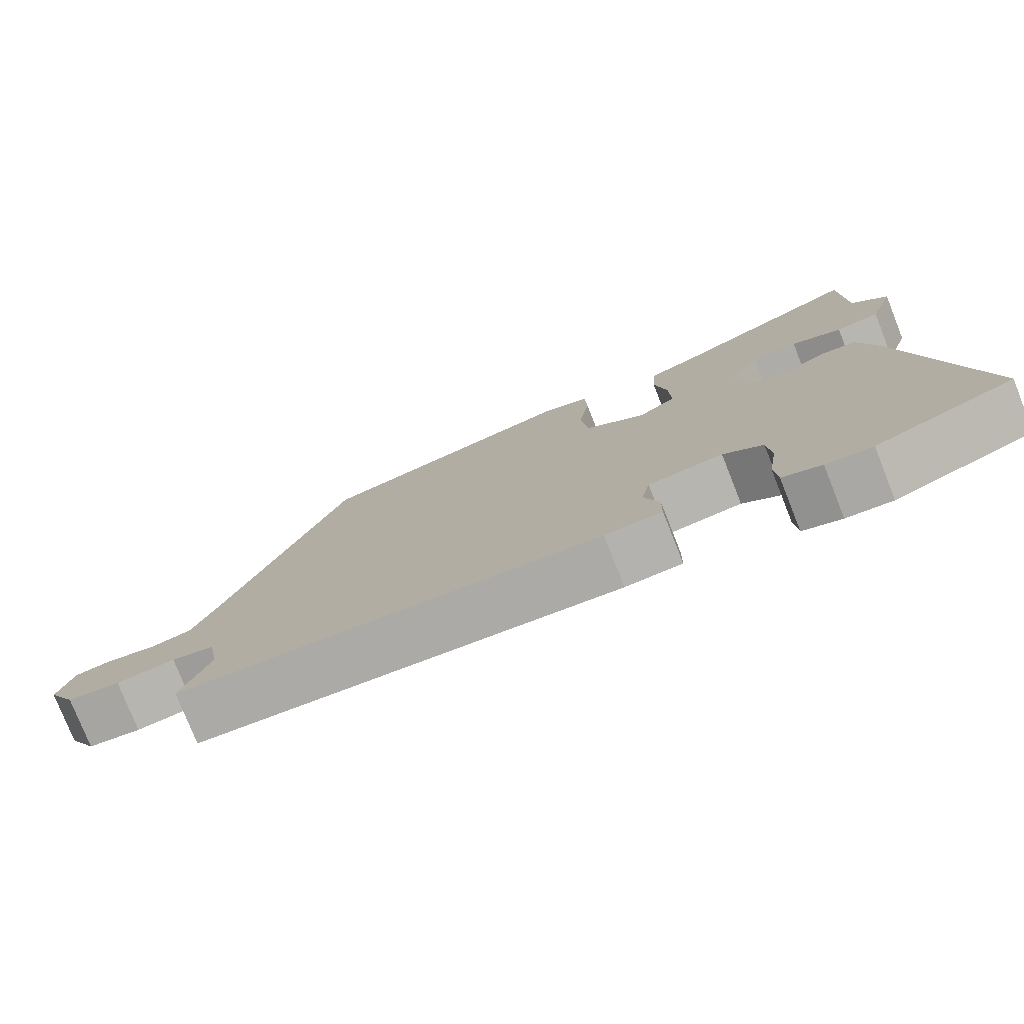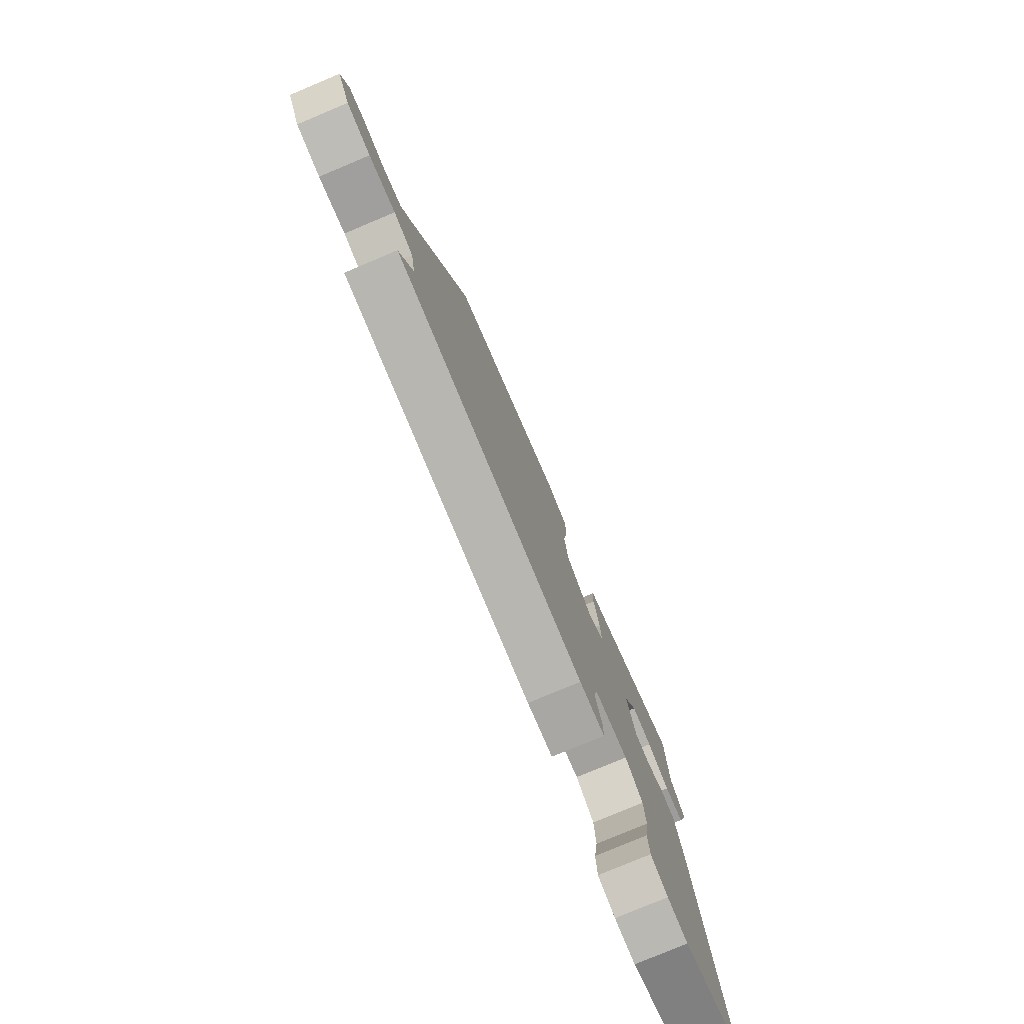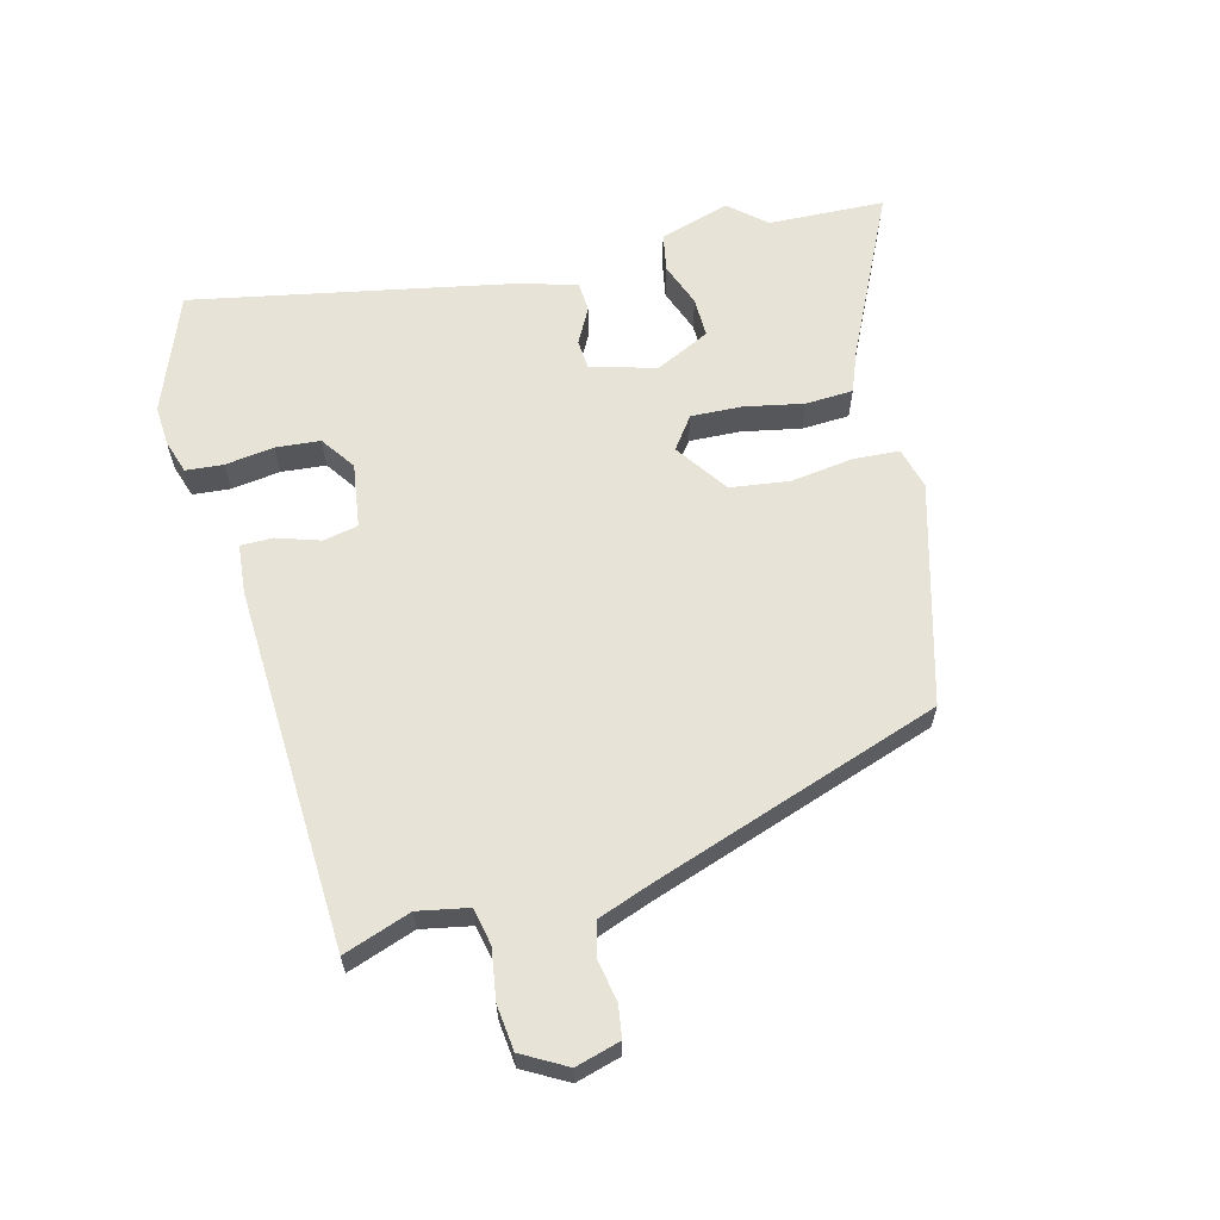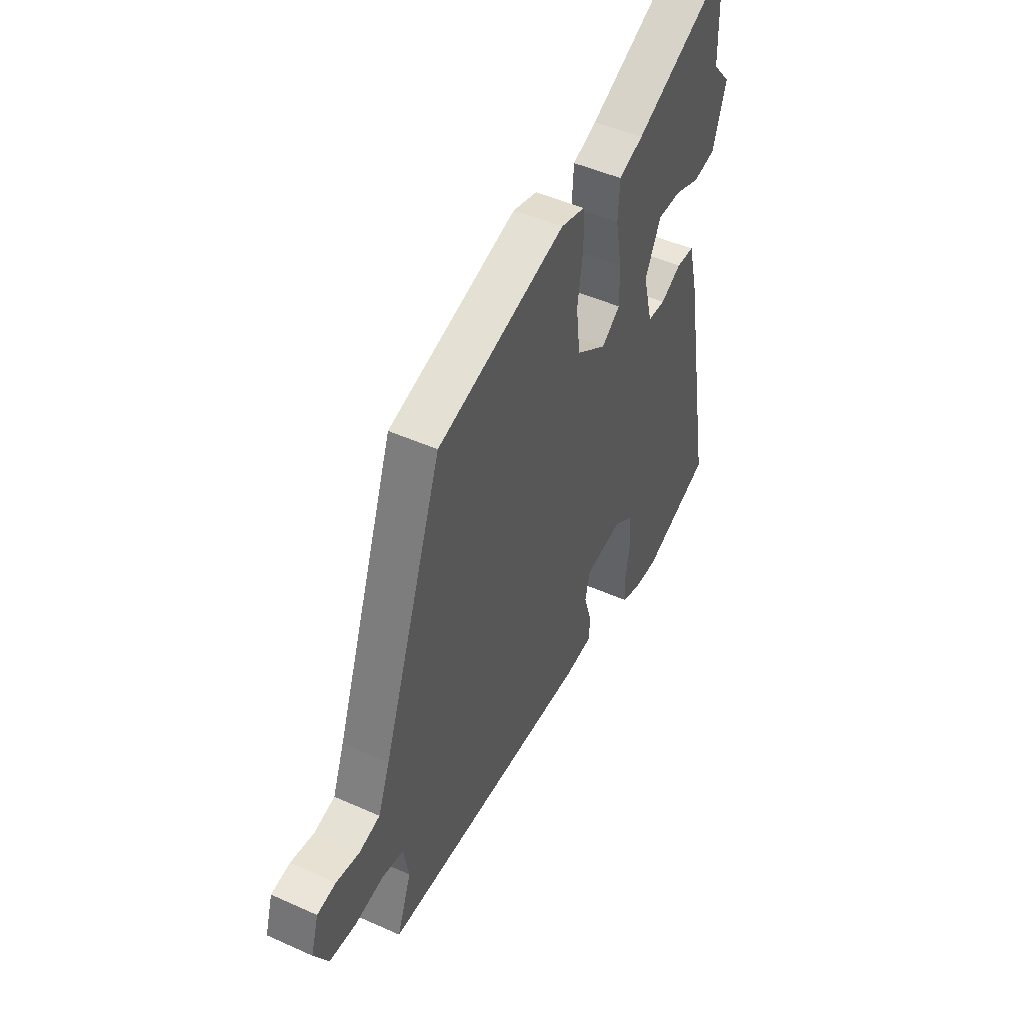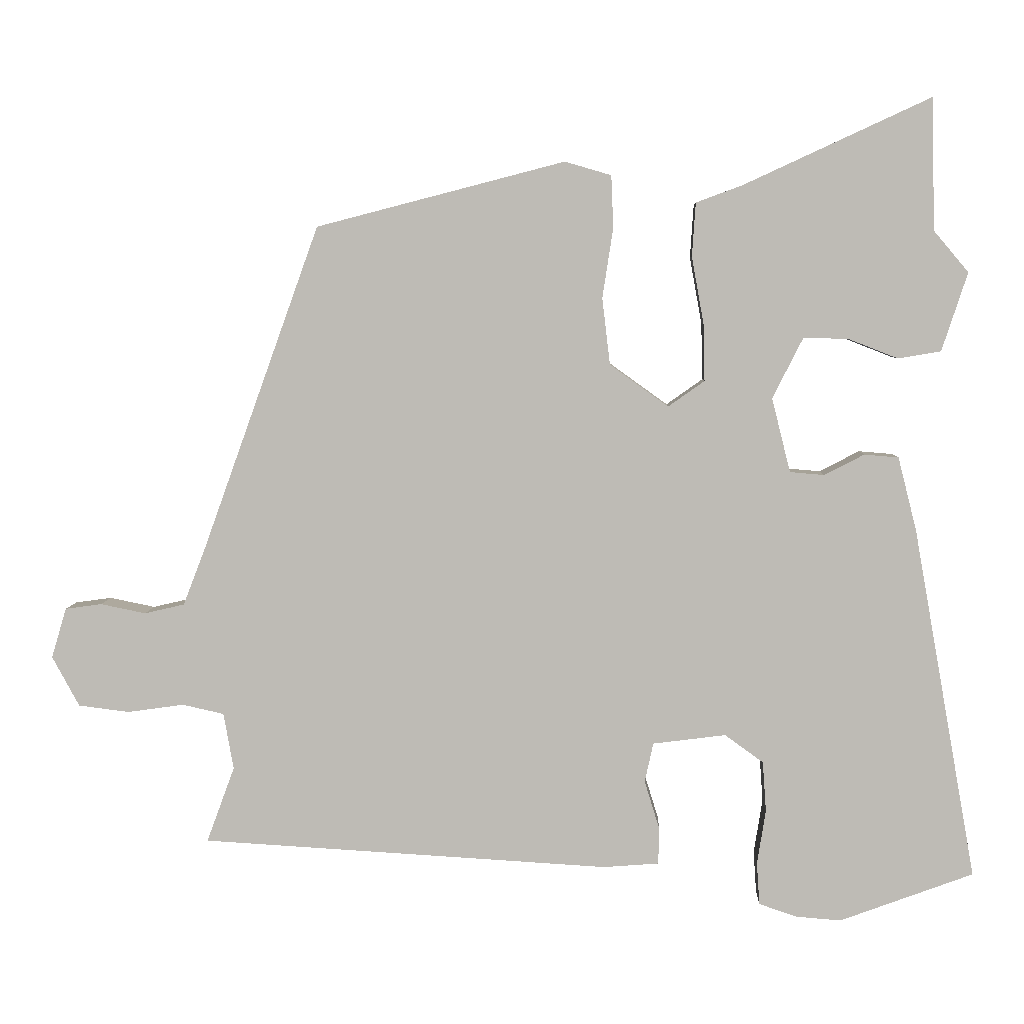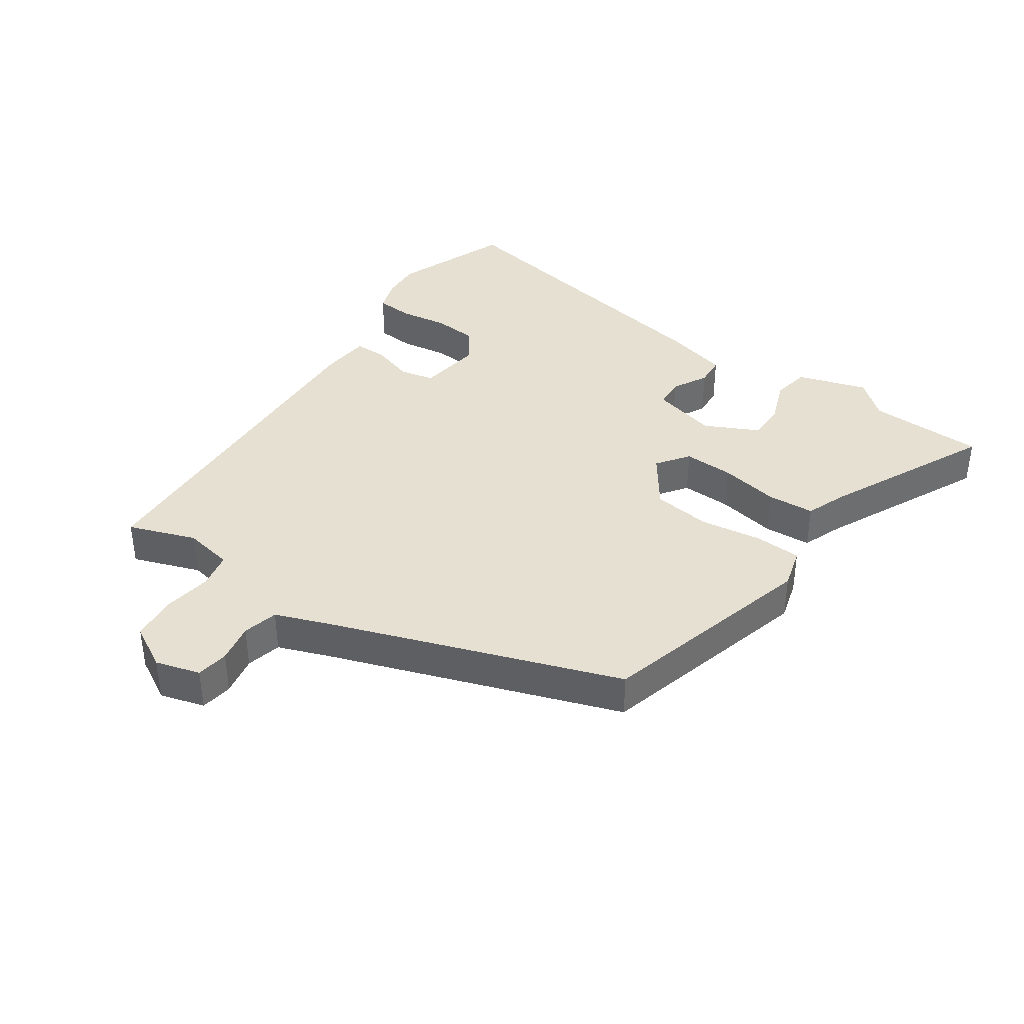
<metadata>
{"format":"obj","ext":"obj","renderer":"f3d","projection":"perspective","resolution":1024,"background":"white","views":[{"elev":-77.7,"azim":21.6,"up":"+Z"},{"elev":-78.5,"azim":-67.2,"up":"+Z"},{"elev":62.2,"azim":-103.6,"up":"+Y"},{"elev":48.1,"azim":-63.3,"up":"+Z"},{"elev":5.3,"azim":2.0,"up":"+Z"},{"elev":38.4,"azim":-54.8,"up":"+Y"}]}
</metadata>
<code>
v 0.571 0.07 -0.474
v 0.384 0.07 -0.543
v 0.321 0.07 -0.538
v 0.268 0.07 -0.52
v 0.264 0.07 -0.461
v 0.276 0.07 -0.384
v 0.271 0.07 -0.314
v 0.217 0.07 -0.275
v 0.115 0.07 -0.288
v 0.103 0.07 -0.343
v 0.124 0.07 -0.411
v 0.123 0.07 -0.462
v 0.046 0.07 -0.468
v -0.526 0.07 -0.434
v -0.487 0.07 -0.328
v -0.501 0.07 -0.249
v -0.559 0.07 -0.236
v -0.638 0.07 -0.247
v -0.709 0.07 -0.238
v -0.747 0.07 -0.168
v -0.726 0.07 -0.098
v -0.675 0.07 -0.091
v -0.612 0.07 -0.104
v -0.556 0.07 -0.091
v -0.524 0.07 -0.008
v -0.361 0.07 0.445
v -0.013 0.07 0.535
v 0.052 0.07 0.516
v 0.055 0.07 0.443
v 0.04 0.07 0.345
v 0.051 0.07 0.252
v 0.133 0.07 0.193
v 0.184 0.07 0.229
v 0.182 0.07 0.309
v 0.165 0.07 0.403
v 0.17 0.07 0.478
v 0.235 0.07 0.502
v 0.497 0.07 0.623
v 0.501 0.07 0.439
v 0.55 0.07 0.381
v 0.514 0.07 0.271
v 0.454 0.07 0.261
v 0.385 0.07 0.288
v 0.322 0.07 0.29
v 0.279 0.07 0.205
v 0.305 0.07 0.101
v 0.353 0.07 0.097
v 0.409 0.07 0.126
v 0.457 0.07 0.122
v 0.483 0.07 0.019
v 0.571 0 -0.474
v 0.384 0 -0.543
v 0.321 0 -0.538
v 0.268 0 -0.52
v 0.264 0 -0.461
v 0.276 0 -0.384
v 0.271 0 -0.314
v 0.217 0 -0.275
v 0.115 0 -0.288
v 0.103 0 -0.343
v 0.124 0 -0.411
v 0.123 0 -0.462
v 0.046 0 -0.468
v -0.526 0 -0.434
v -0.487 0 -0.328
v -0.501 0 -0.249
v -0.559 0 -0.236
v -0.638 0 -0.247
v -0.709 0 -0.238
v -0.747 0 -0.168
v -0.726 0 -0.098
v -0.675 0 -0.091
v -0.612 0 -0.104
v -0.556 0 -0.091
v -0.524 0 -0.008
v -0.361 0 0.445
v -0.013 0 0.535
v 0.052 0 0.516
v 0.055 0 0.443
v 0.04 0 0.345
v 0.051 0 0.252
v 0.133 0 0.193
v 0.184 0 0.229
v 0.182 0 0.309
v 0.165 0 0.403
v 0.17 0 0.478
v 0.235 0 0.502
v 0.497 0 0.623
v 0.501 0 0.439
v 0.55 0 0.381
v 0.514 0 0.271
v 0.454 0 0.261
v 0.385 0 0.288
v 0.322 0 0.29
v 0.279 0 0.205
v 0.305 0 0.101
v 0.353 0 0.097
v 0.409 0 0.126
v 0.457 0 0.122
v 0.483 0 0.019
f 47 48 49 50
f 46 47 50 1
f 40 41 42 43
f 39 40 43 44
f 37 38 39 44
f 34 35 36 37
f 33 34 37 44
f 32 33 44 45
f 27 28 29 30
f 25 26 27 30
f 24 25 30 31
f 20 21 22 23
f 20 23 24
f 17 18 19 20
f 16 17 20 24
f 12 13 14 15
f 10 11 12 15
f 9 10 15 16
f 8 9 16 24
f 3 4 5 6
f 3 6 7
f 46 1 2 3
f 46 3 7
f 32 45 46 7
f 8 24 31 32
f 7 8 32
f 100 99 98 97
f 51 100 97 96
f 93 92 91 90
f 94 93 90 89
f 94 89 88 87
f 87 86 85 84
f 94 87 84 83
f 95 94 83 82
f 80 79 78 77
f 80 77 76 75
f 81 80 75 74
f 73 72 71 70
f 74 73 70
f 70 69 68 67
f 74 70 67 66
f 65 64 63 62
f 65 62 61 60
f 66 65 60 59
f 74 66 59 58
f 56 55 54 53
f 57 56 53
f 53 52 51 96
f 57 53 96
f 57 96 95 82
f 82 81 74 58
f 82 58 57
f 1 51 52 2
f 2 52 53 3
f 3 53 54 4
f 4 54 55 5
f 5 55 56 6
f 6 56 57 7
f 7 57 58 8
f 8 58 59 9
f 9 59 60 10
f 10 60 61 11
f 11 61 62 12
f 12 62 63 13
f 13 63 64 14
f 14 64 65 15
f 15 65 66 16
f 16 66 67 17
f 17 67 68 18
f 18 68 69 19
f 19 69 70 20
f 20 70 71 21
f 21 71 72 22
f 22 72 73 23
f 23 73 74 24
f 24 74 75 25
f 25 75 76 26
f 26 76 77 27
f 27 77 78 28
f 28 78 79 29
f 29 79 80 30
f 30 80 81 31
f 31 81 82 32
f 32 82 83 33
f 33 83 84 34
f 34 84 85 35
f 35 85 86 36
f 36 86 87 37
f 37 87 88 38
f 38 88 89 39
f 39 89 90 40
f 40 90 91 41
f 41 91 92 42
f 42 92 93 43
f 43 93 94 44
f 44 94 95 45
f 45 95 96 46
f 46 96 97 47
f 47 97 98 48
f 48 98 99 49
f 49 99 100 50
f 50 100 51 1

</code>
